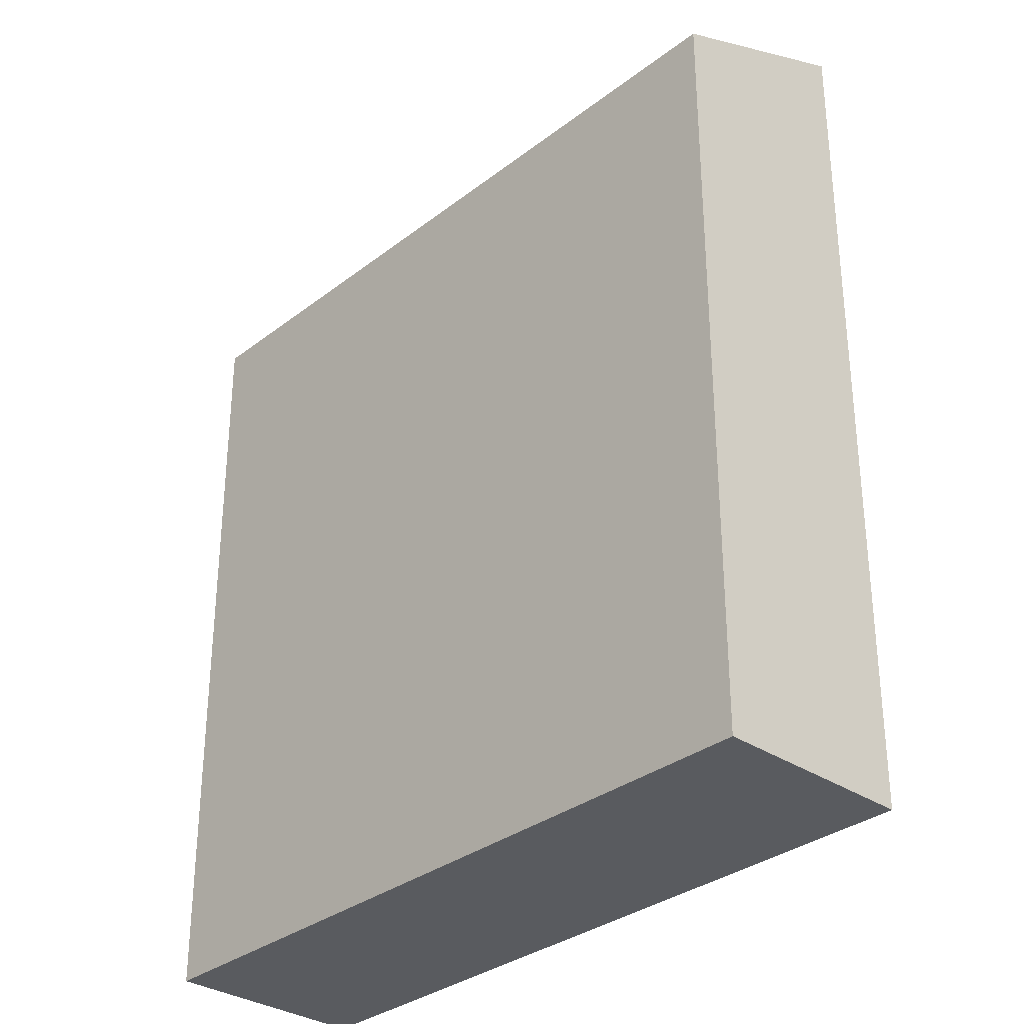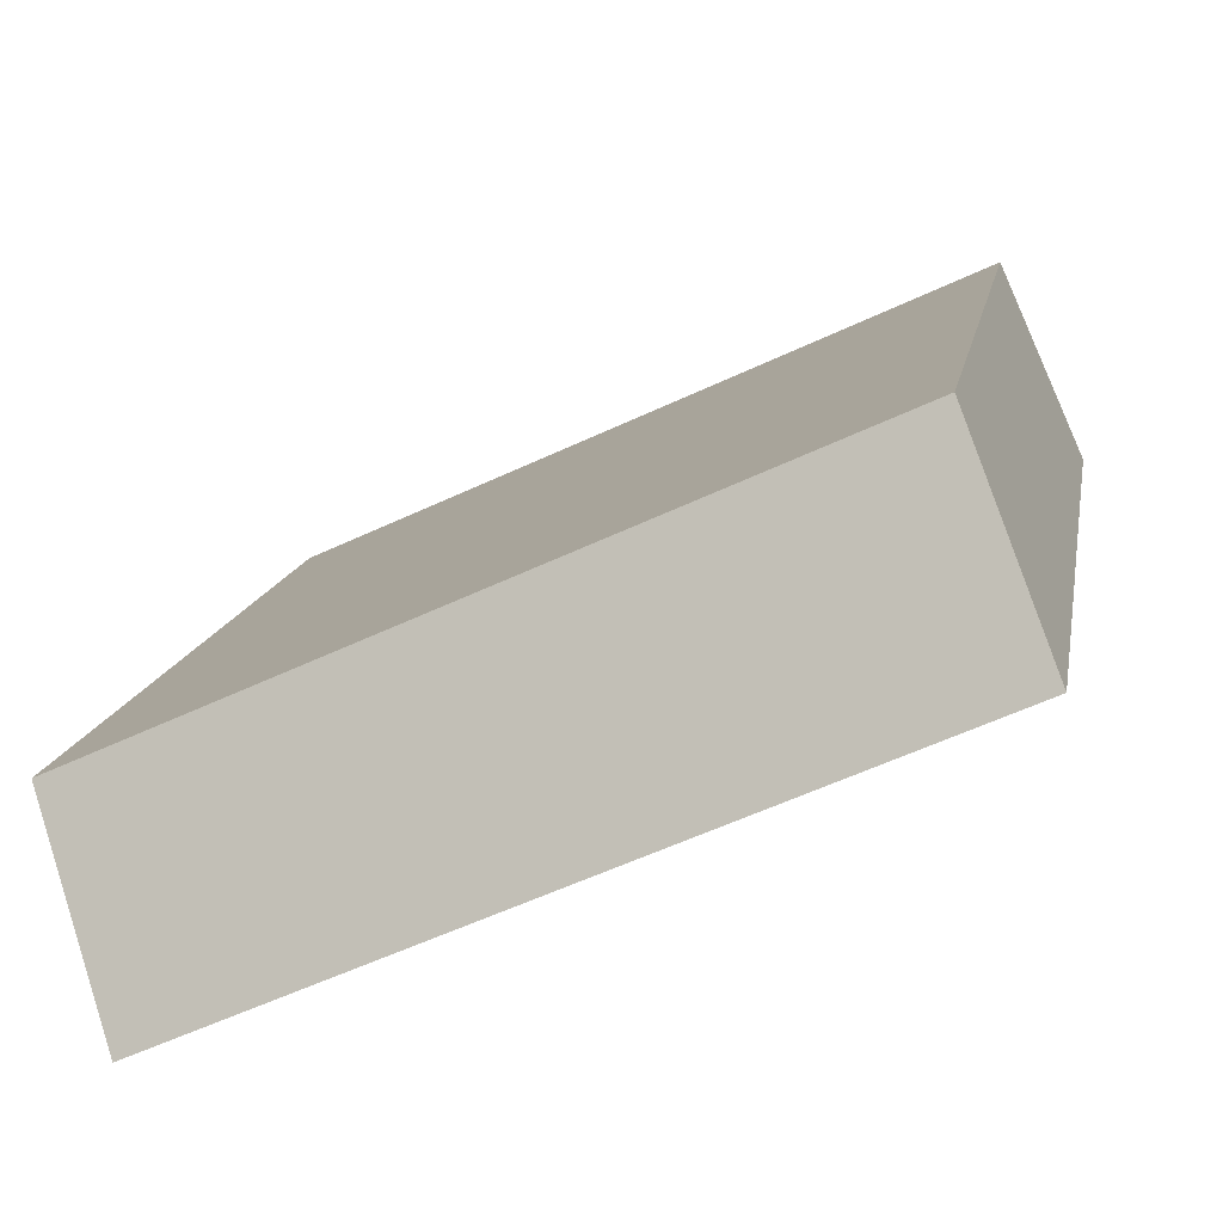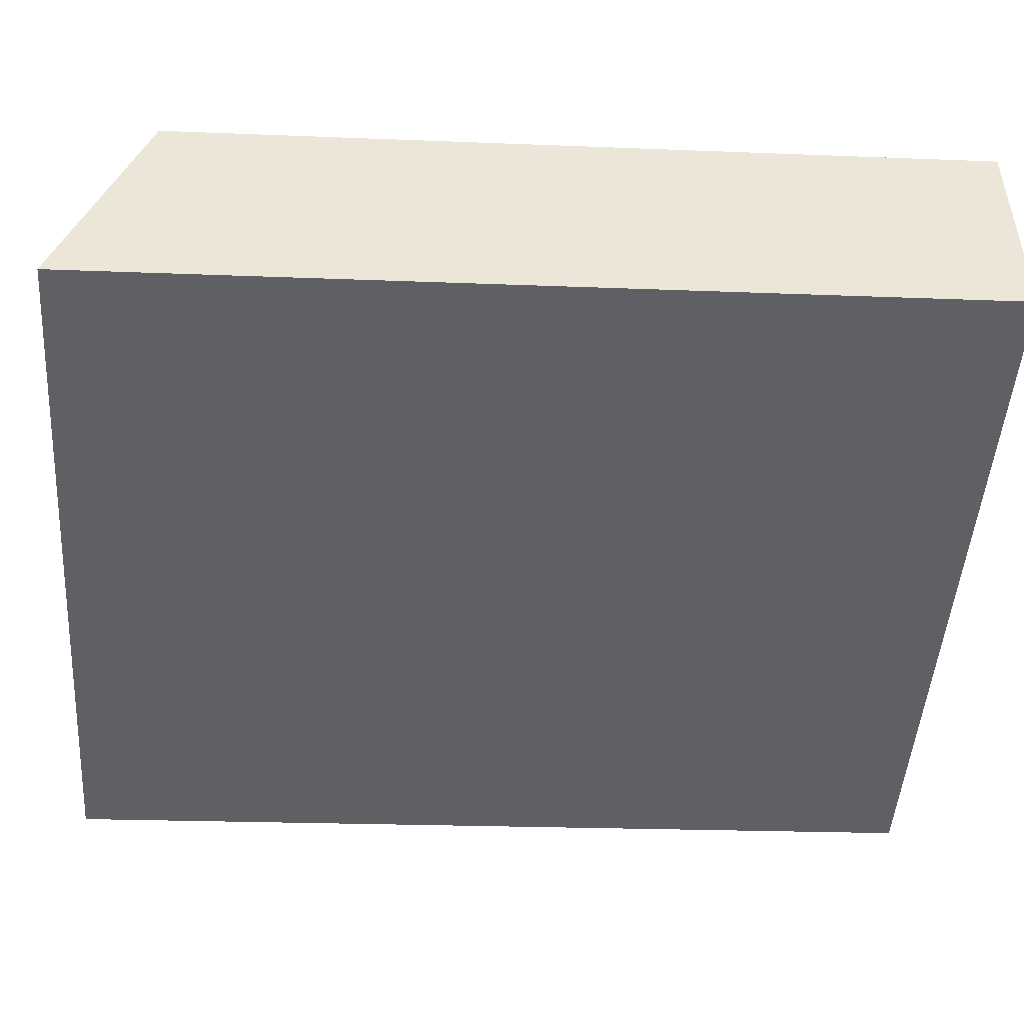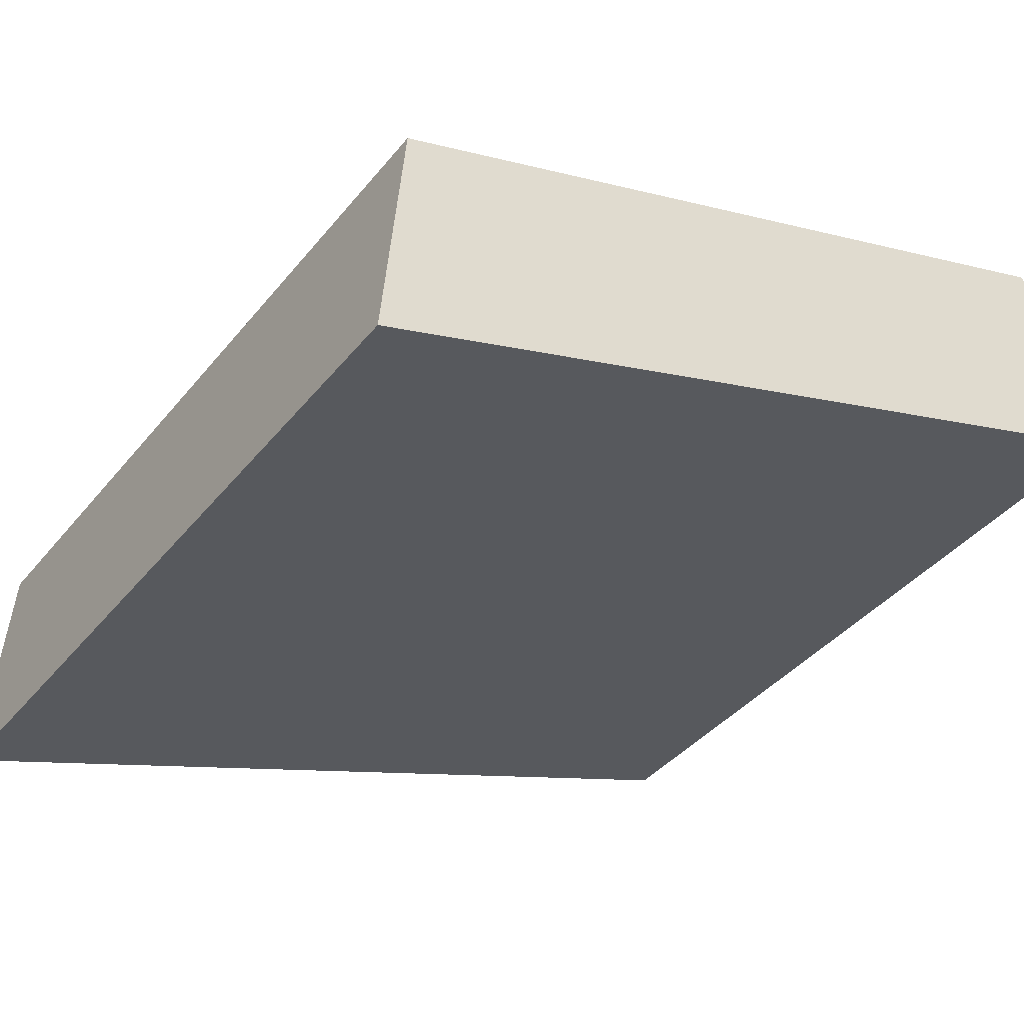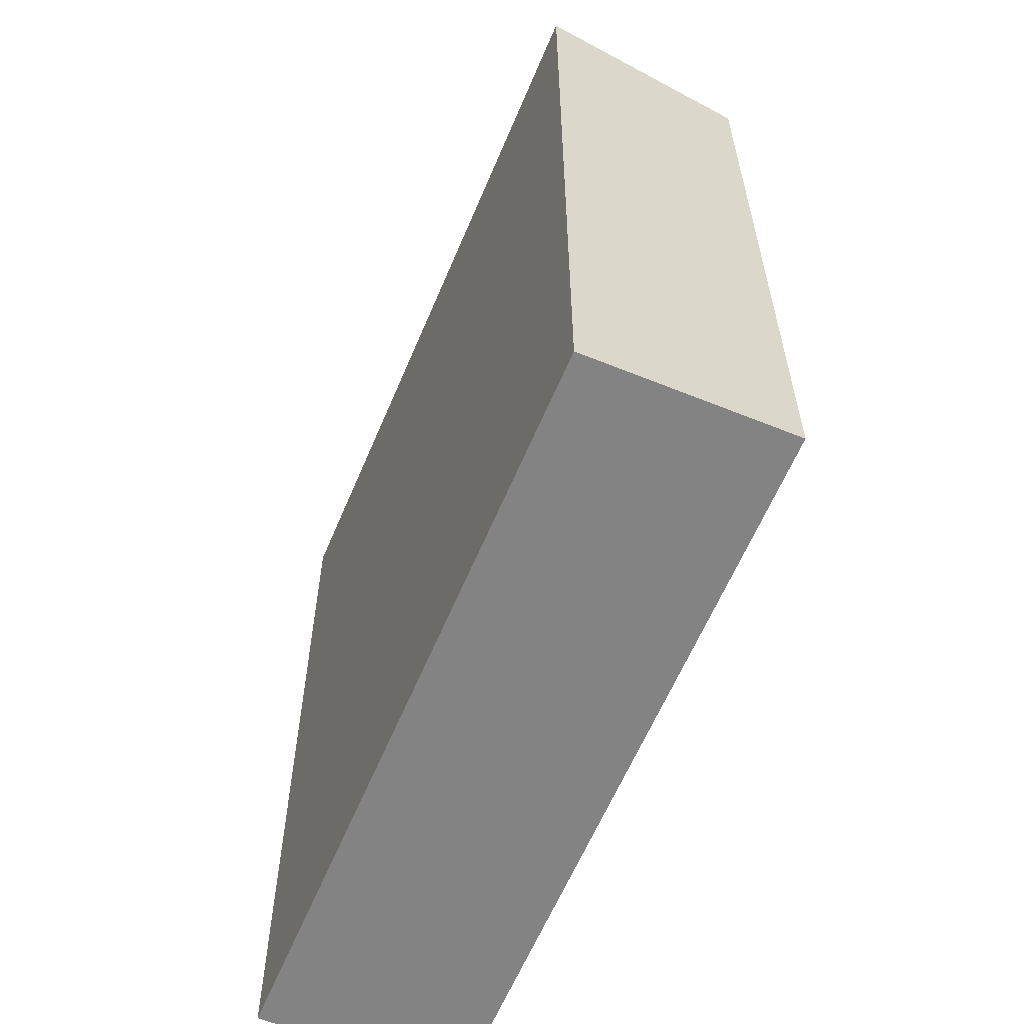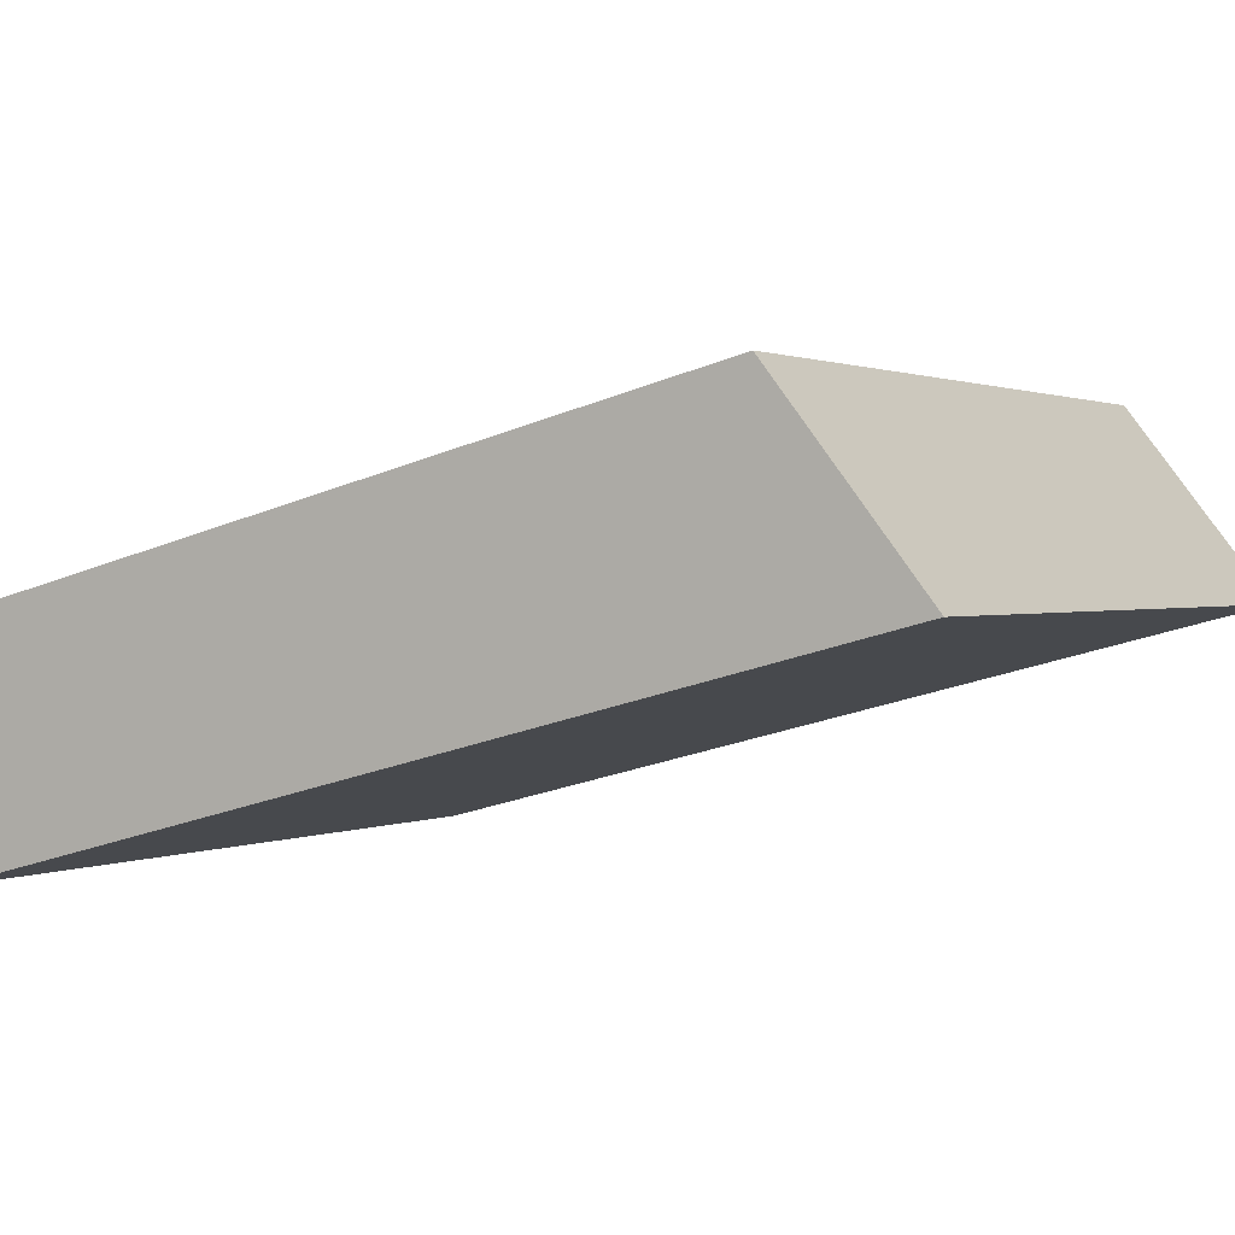
<metadata>
{"format":"obj","ext":"obj","renderer":"f3d","projection":"perspective","resolution":1024,"background":"white","views":[{"elev":-32.3,"azim":71.6,"up":"+Y"},{"elev":13.5,"azim":-170.3,"up":"+Z"},{"elev":-21.1,"azim":-94.2,"up":"+Z"},{"elev":-8.4,"azim":-128.2,"up":"+Z"},{"elev":-61.2,"azim":-88.1,"up":"+Y"},{"elev":-27.4,"azim":122.0,"up":"+Z"}]}
</metadata>
<code>
v  8.026 10.25 -3.678
v  0.998 9.21 2.208
v  9.05 9.21 -1.475
v  0 10.25 6.275e-16
v  8.026 2.252e-16 -3.678
v  9.05 9.032e-17 -1.475
v  0 0 0
v  0.998 -1.352e-16 2.208
g defaultobject
f 1 2 3
f 2 1 4
f 3 5 1
f 5 3 6
f 5 4 1
f 4 5 7
f 7 2 4
f 2 7 8
f 8 3 2
f 3 8 6
f 8 5 6
f 5 8 7

</code>
